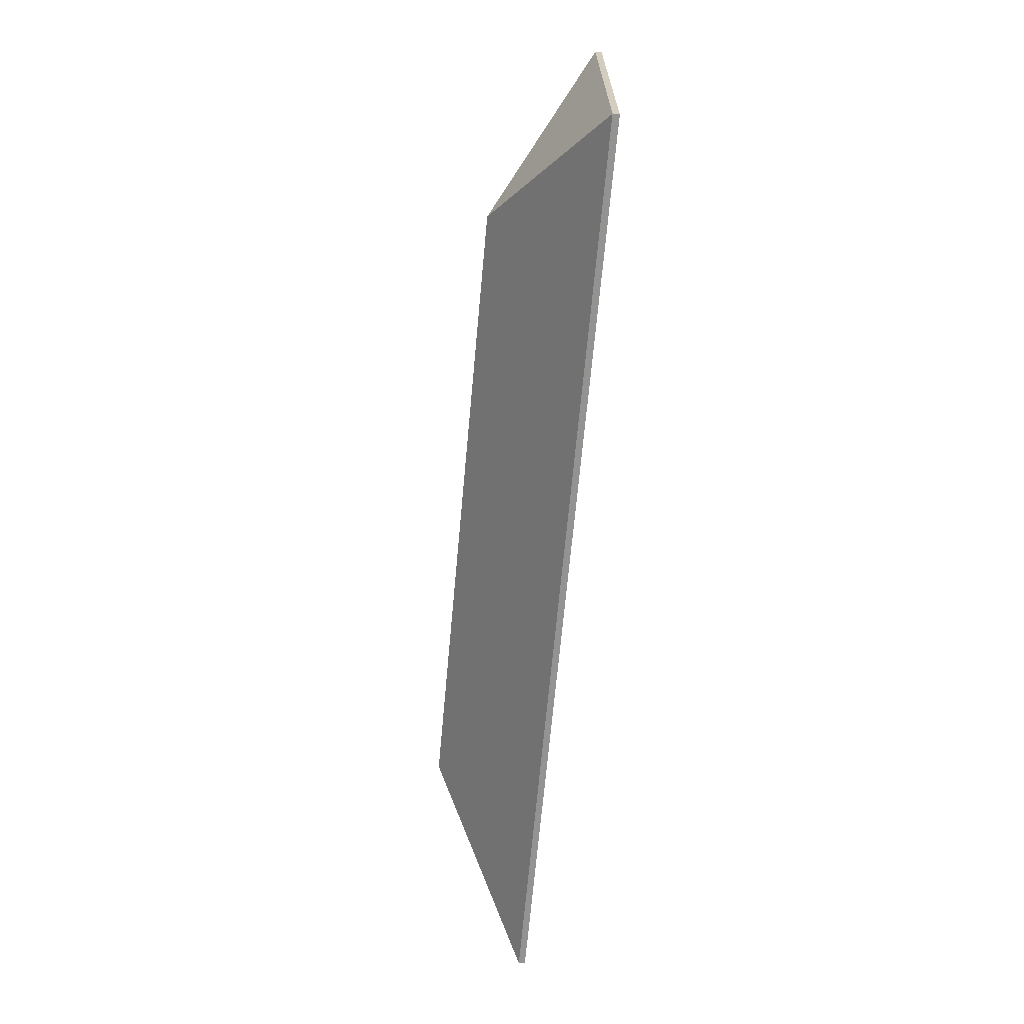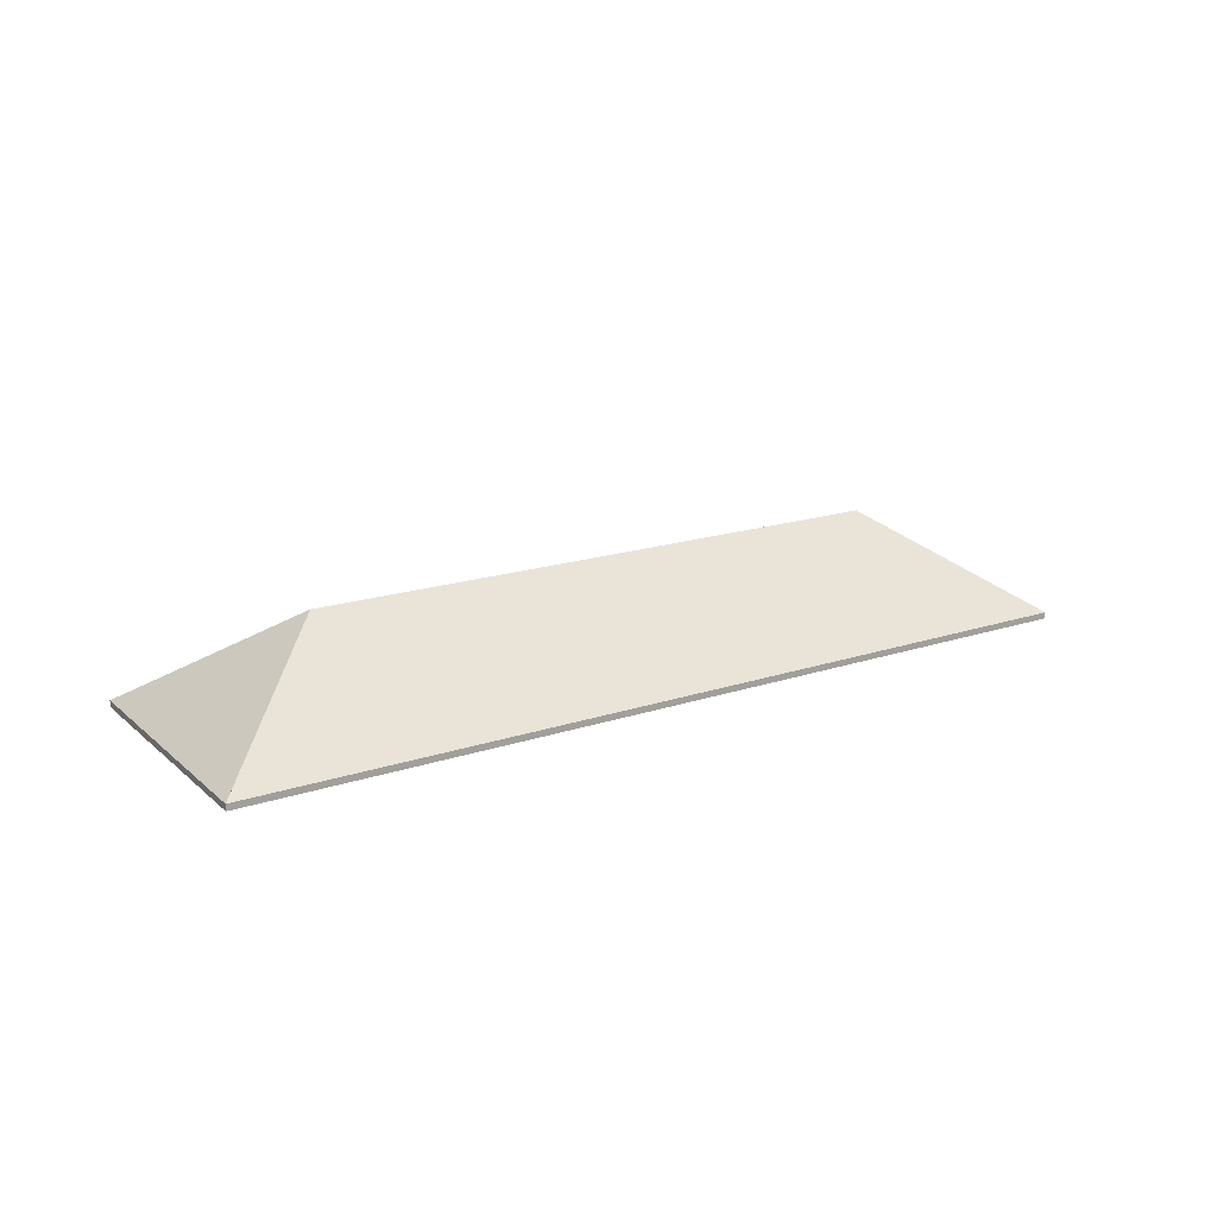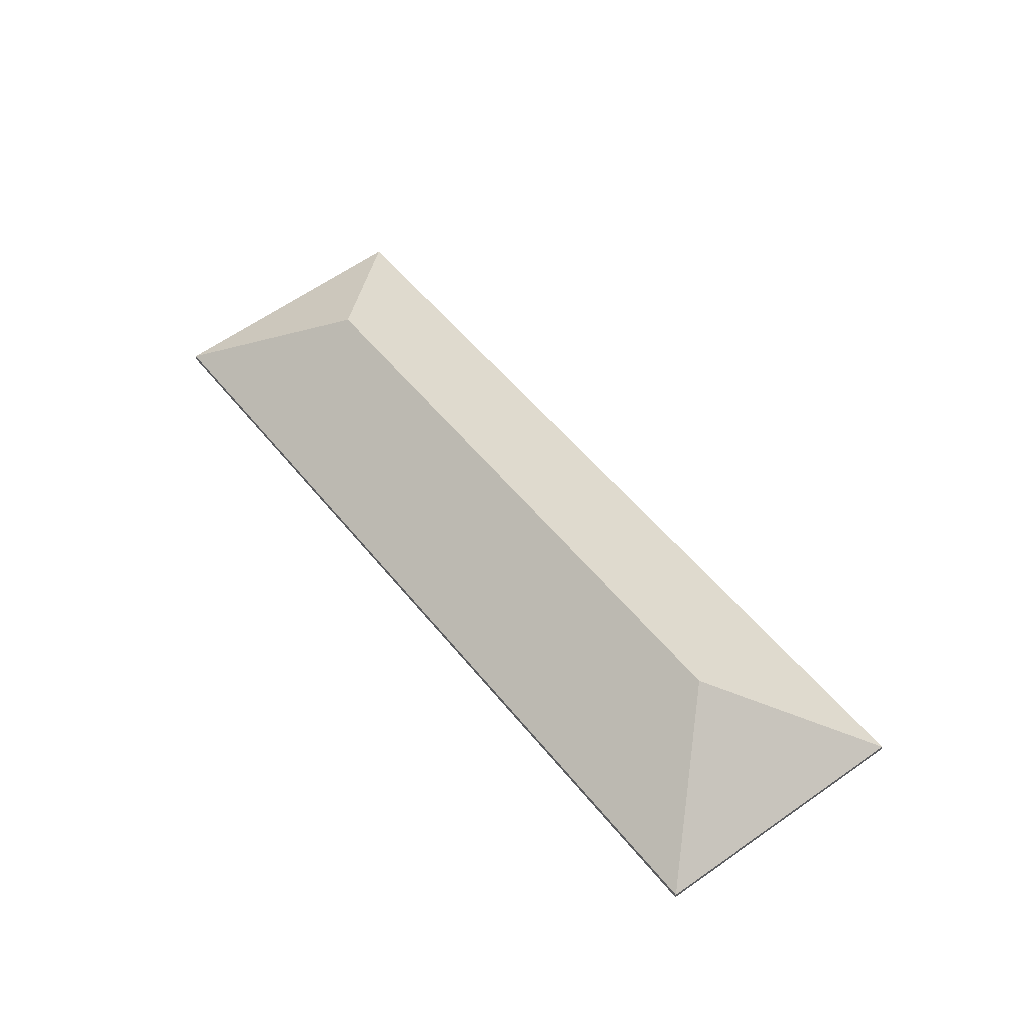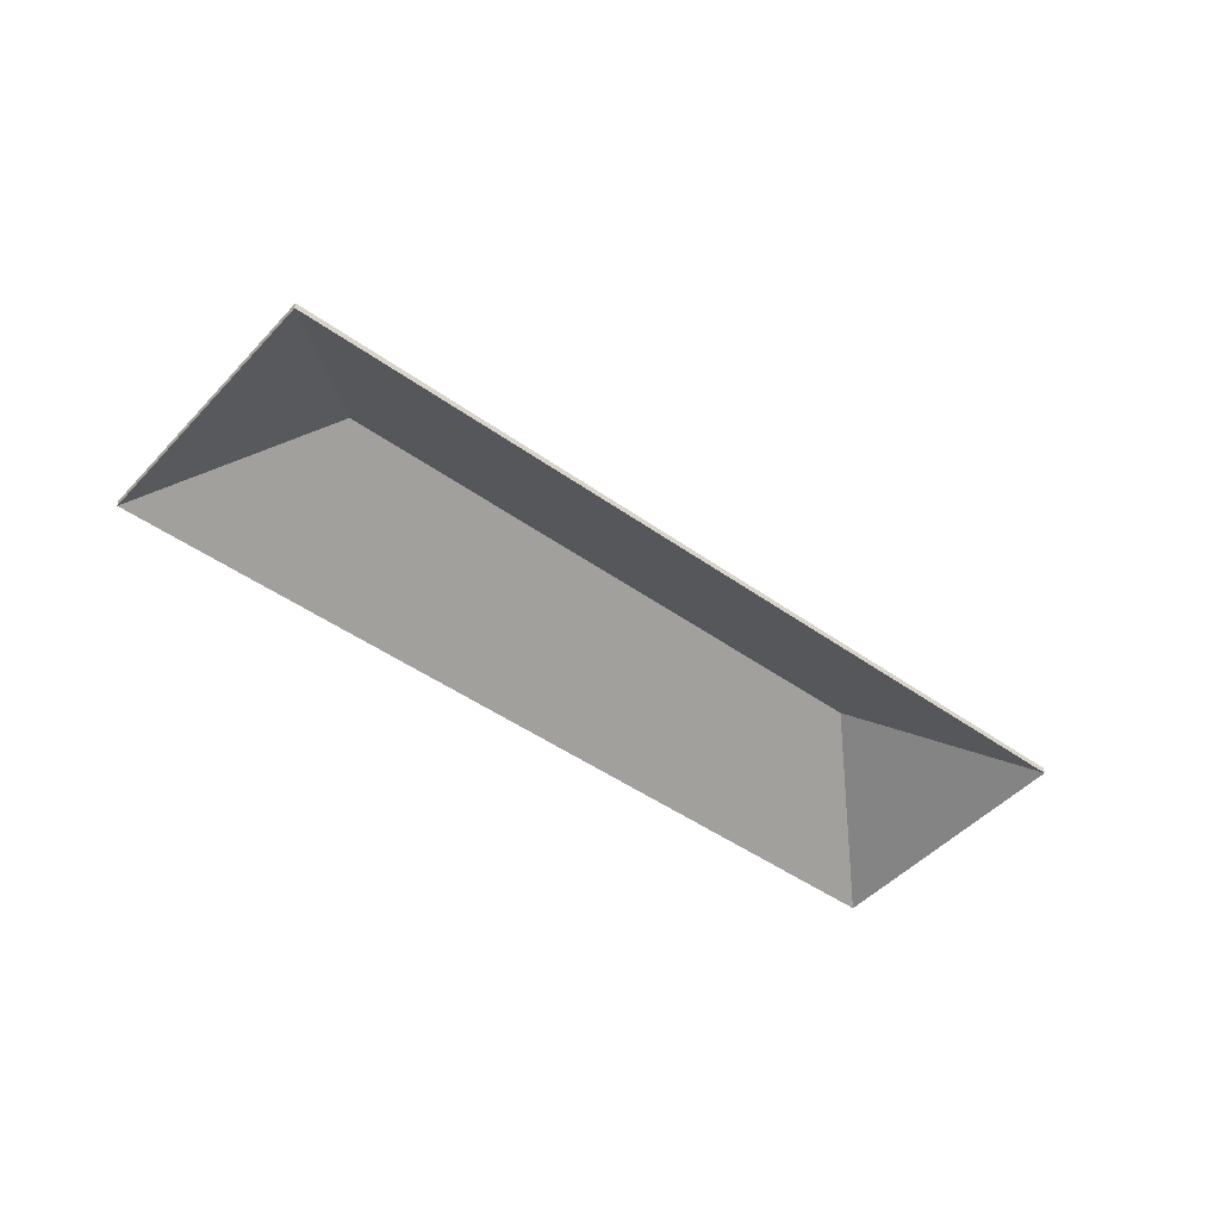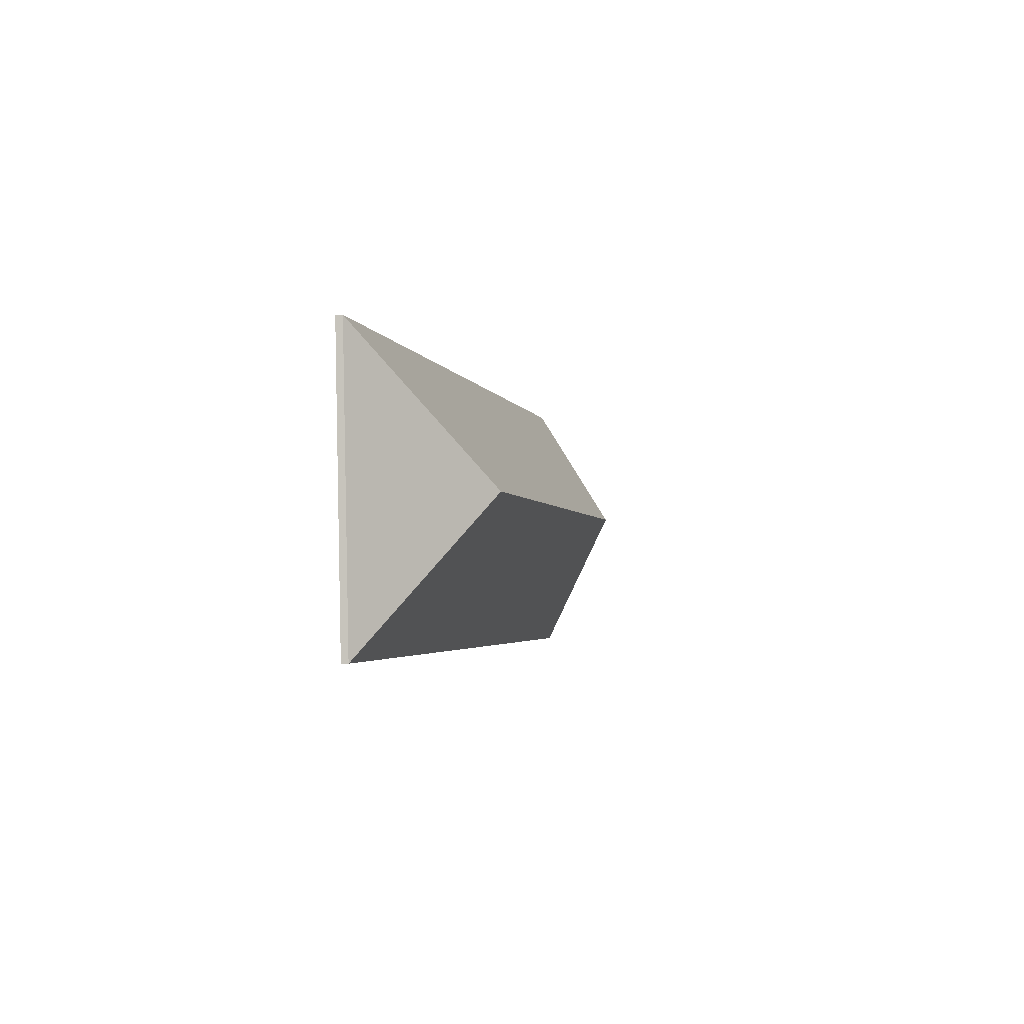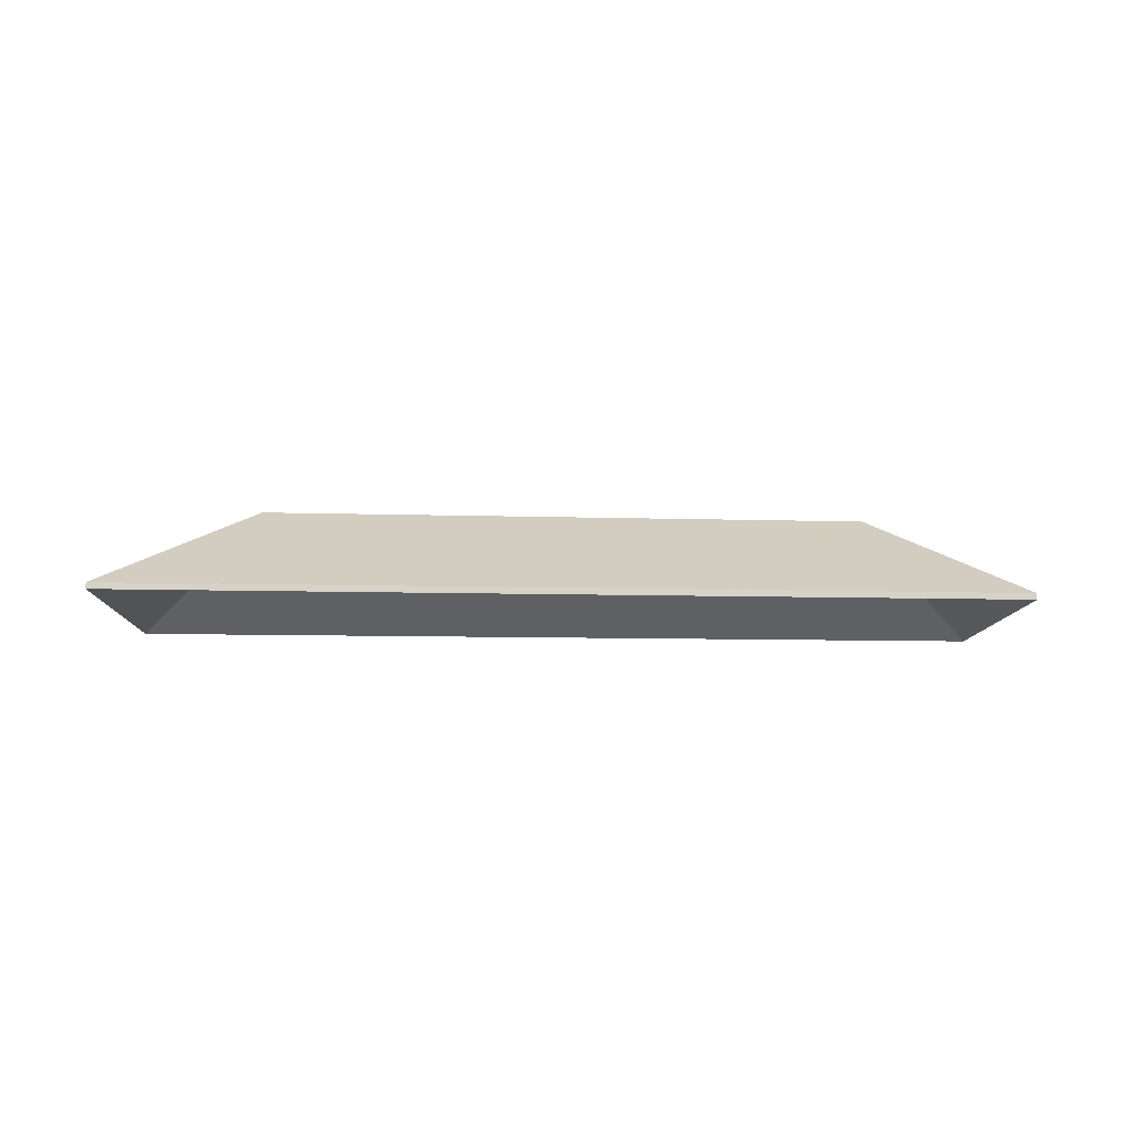
<metadata>
{"format":"obj","ext":"obj","renderer":"f3d","projection":"perspective","resolution":1024,"background":"white","views":[{"elev":-56.3,"azim":-95.2,"up":"+Z"},{"elev":17.2,"azim":156.0,"up":"+Y"},{"elev":56.5,"azim":61.3,"up":"+Y"},{"elev":-44.4,"azim":-30.2,"up":"+Y"},{"elev":-12.8,"azim":101.5,"up":"+Z"},{"elev":-10.5,"azim":-173.7,"up":"+Y"}]}
</metadata>
<code>
v 6.278 -0.04922 4.435
v 6.321 -0.08415 4.377
v 6.321 -0.08642 4.377
v 6.278 -0.0515 4.435
v 6.321 -0.08415 4.377
v 6.333 -0.08415 4.476
v 6.333 -0.08642 4.476
v 6.321 -0.08642 4.377
v 6.333 -0.08415 4.476
v 6.278 -0.04922 4.435
v 6.278 -0.0515 4.435
v 6.333 -0.08642 4.476
v 6.321 -0.08415 4.377
v 6.278 -0.04922 4.435
v 6.333 -0.08415 4.476
v 6.333 -0.08642 4.476
v 6.278 -0.0515 4.435
v 6.321 -0.08642 4.377
v 6.278 -0.04922 4.435
v 6.333 -0.08415 4.476
v 6.333 -0.08642 4.476
v 6.278 -0.0515 4.435
v 6.062 -0.04958 4.473
v 6.278 -0.04922 4.435
v 6.278 -0.0515 4.435
v 6.062 -0.05185 4.473
v 6.333 -0.08415 4.476
v 6.022 -0.08415 4.53
v 6.022 -0.08642 4.53
v 6.333 -0.08642 4.476
v 6.022 -0.08415 4.53
v 6.062 -0.04958 4.473
v 6.062 -0.05185 4.473
v 6.022 -0.08642 4.53
v 6.278 -0.04922 4.435
v 6.062 -0.04958 4.473
v 6.022 -0.08415 4.53
v 6.333 -0.08415 4.476
v 6.022 -0.08642 4.53
v 6.062 -0.05185 4.473
v 6.278 -0.0515 4.435
v 6.333 -0.08642 4.476
v 6.062 -0.04958 4.473
v 6.006 -0.08415 4.433
v 6.006 -0.08642 4.433
v 6.062 -0.05185 4.473
v 6.278 -0.04922 4.435
v 6.062 -0.04958 4.473
v 6.062 -0.05185 4.473
v 6.278 -0.0515 4.435
v 6.006 -0.08415 4.433
v 6.321 -0.08415 4.377
v 6.321 -0.08642 4.377
v 6.006 -0.08642 4.433
v 6.321 -0.08415 4.377
v 6.278 -0.04922 4.435
v 6.278 -0.0515 4.435
v 6.321 -0.08642 4.377
v 6.062 -0.04958 4.473
v 6.278 -0.04922 4.435
v 6.321 -0.08415 4.377
v 6.006 -0.08415 4.433
v 6.321 -0.08642 4.377
v 6.278 -0.0515 4.435
v 6.062 -0.05185 4.473
v 6.006 -0.08642 4.433
v 6.062 -0.04958 4.473
v 6.022 -0.08415 4.53
v 6.022 -0.08642 4.53
v 6.062 -0.05185 4.473
v 6.022 -0.08415 4.53
v 6.006 -0.08415 4.433
v 6.006 -0.08642 4.433
v 6.022 -0.08642 4.53
v 6.006 -0.08415 4.433
v 6.062 -0.04958 4.473
v 6.062 -0.05185 4.473
v 6.006 -0.08642 4.433
v 6.022 -0.08415 4.53
v 6.062 -0.04958 4.473
v 6.006 -0.08415 4.433
v 6.006 -0.08642 4.433
v 6.062 -0.05185 4.473
v 6.022 -0.08642 4.53
f 1 2 3
f 1 3 4
f 5 6 7
f 5 7 8
f 9 10 11
f 9 11 12
f 13 14 15
f 16 17 18
f 19 20 21
f 19 21 22
f 23 24 25
f 23 25 26
f 27 28 29
f 27 29 30
f 31 32 33
f 31 33 34
f 35 36 37
f 35 37 38
f 39 40 41
f 39 41 42
f 43 44 45
f 43 45 46
f 47 48 49
f 47 49 50
f 51 52 53
f 51 53 54
f 55 56 57
f 55 57 58
f 59 60 61
f 59 61 62
f 63 64 65
f 63 65 66
f 67 68 69
f 67 69 70
f 71 72 73
f 71 73 74
f 75 76 77
f 75 77 78
f 79 80 81
f 82 83 84

</code>
